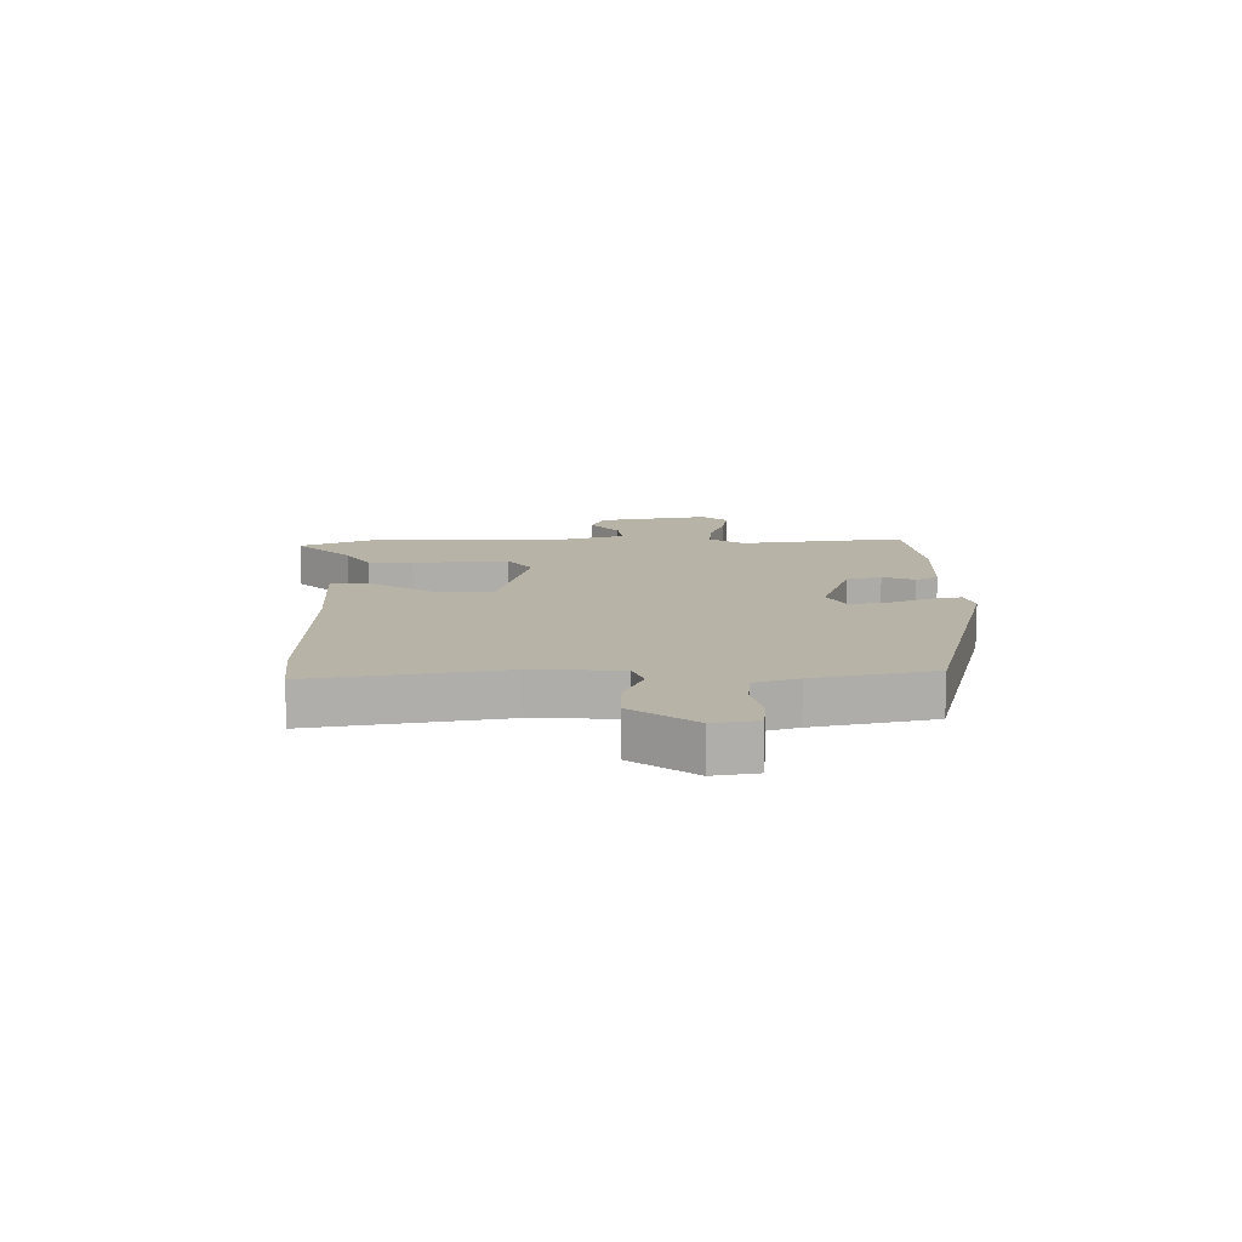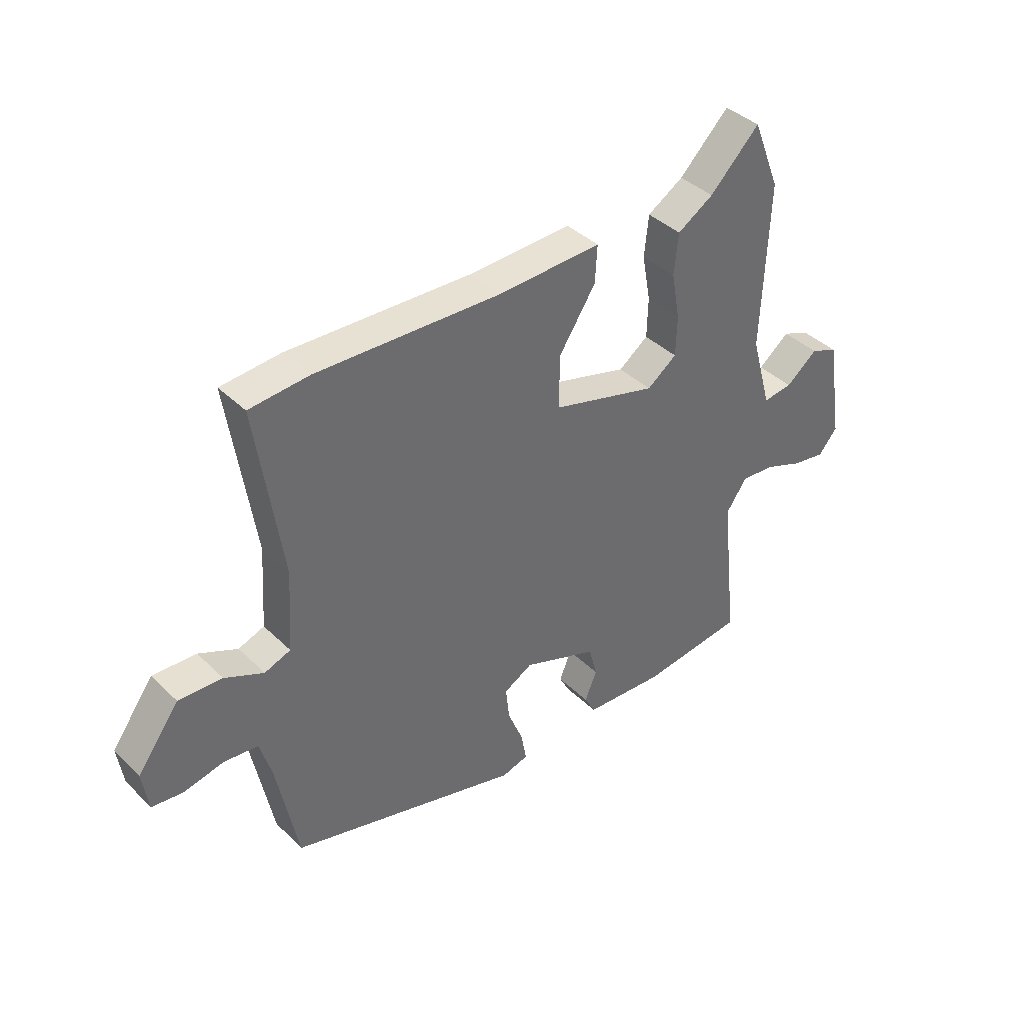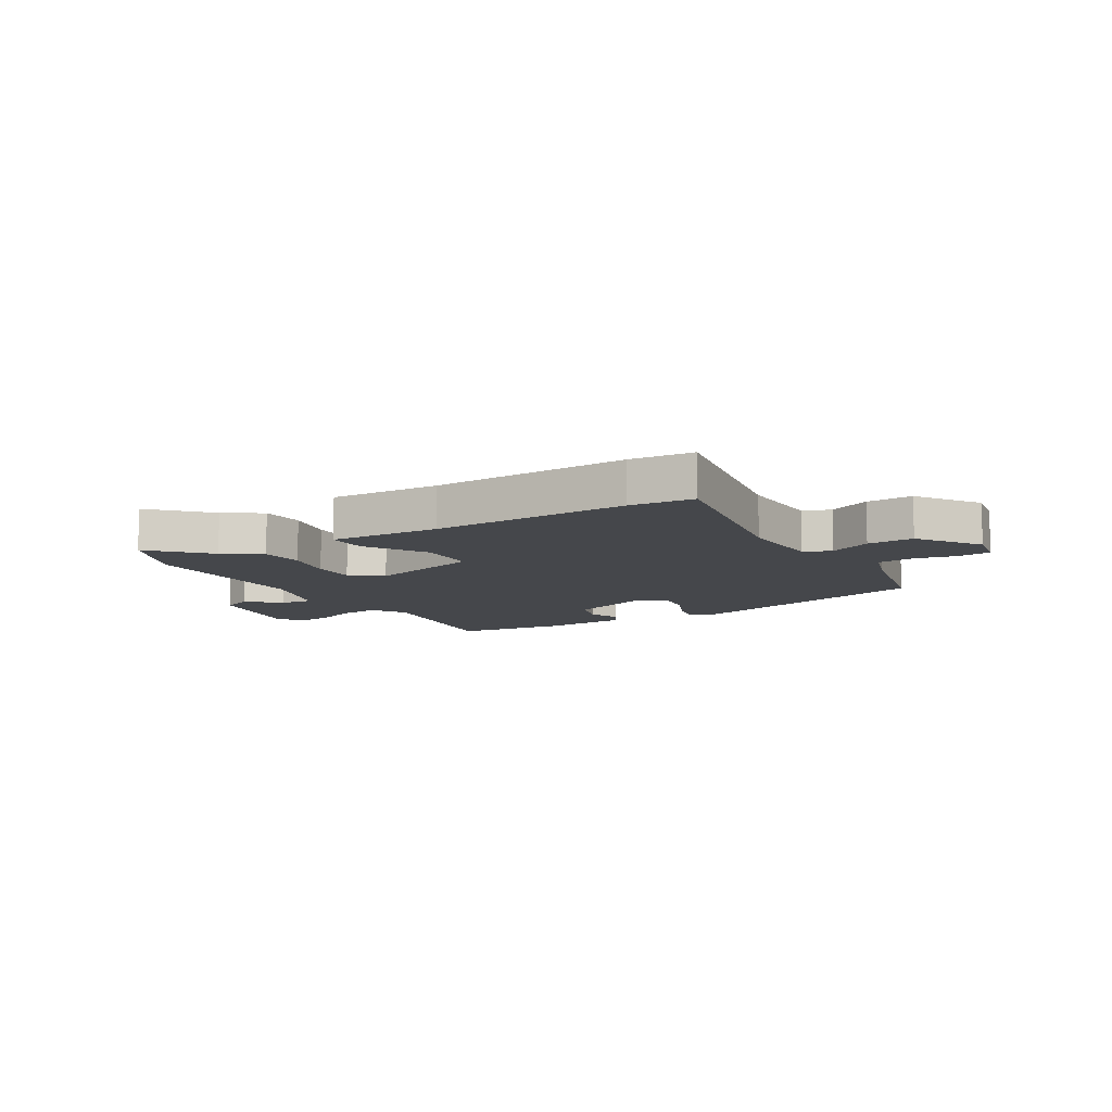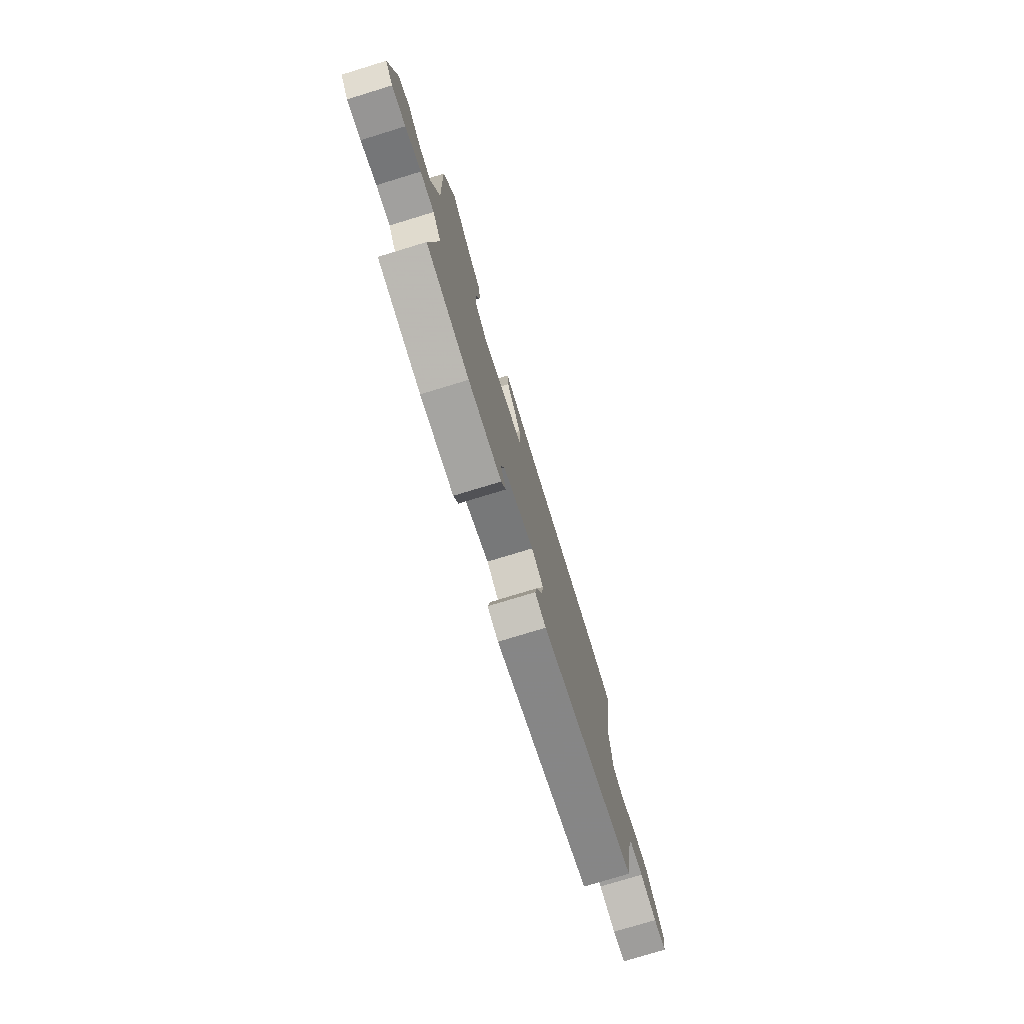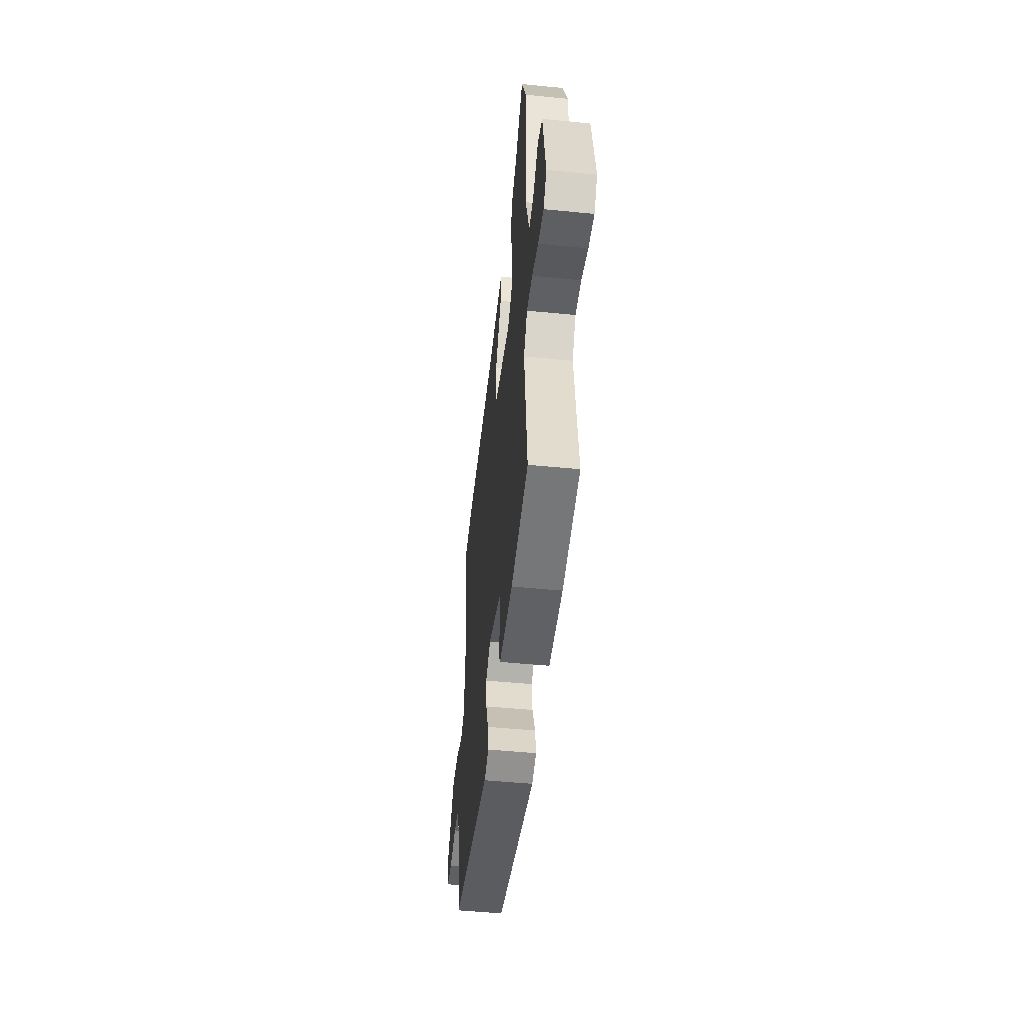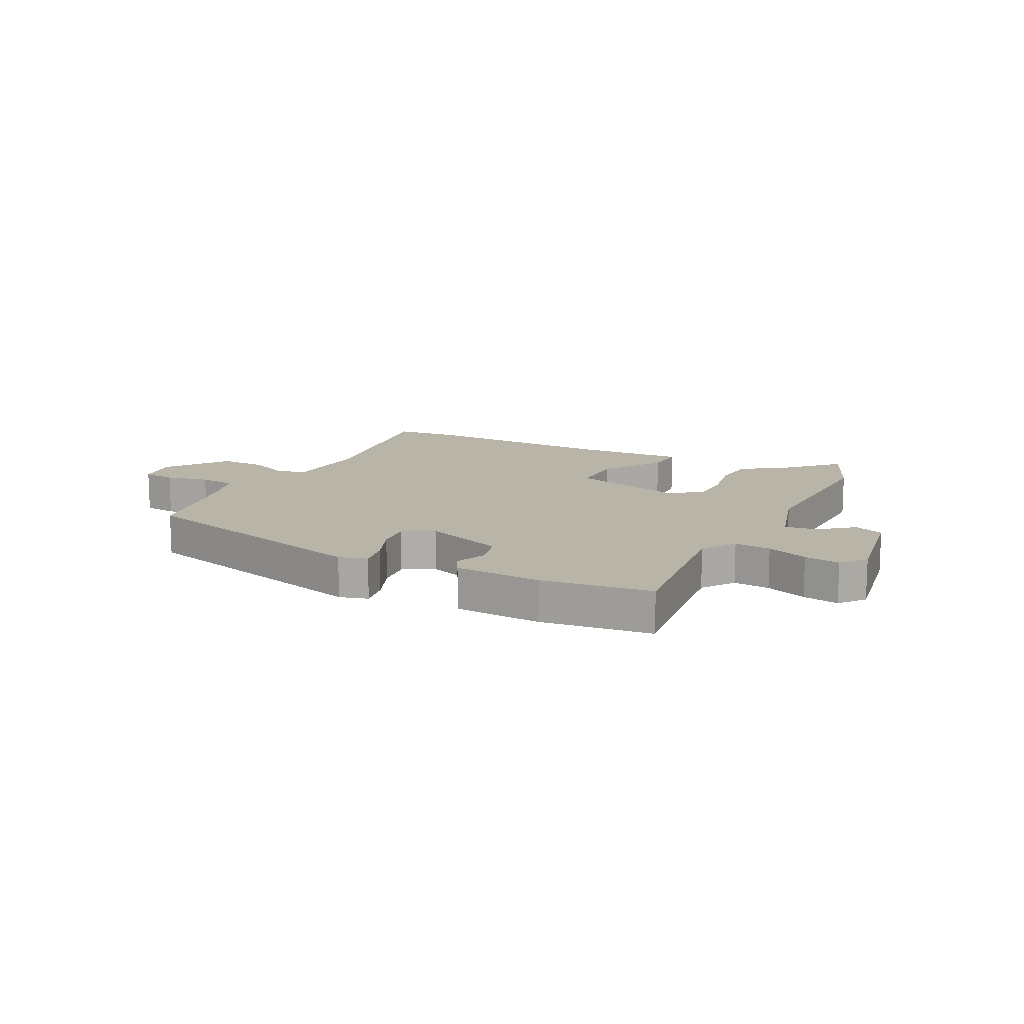
<metadata>
{"format":"obj","ext":"obj","renderer":"f3d","projection":"perspective","resolution":1024,"background":"white","views":[{"elev":12.6,"azim":88.4,"up":"+Y"},{"elev":39.5,"azim":139.9,"up":"+Z"},{"elev":-10.2,"azim":29.8,"up":"+Y"},{"elev":-76.8,"azim":-73.0,"up":"+Z"},{"elev":-50.3,"azim":-96.2,"up":"+Z"},{"elev":13.2,"azim":-153.5,"up":"+Y"}]}
</metadata>
<code>
v 0.412 0.07 0.507
v 0.524 0.07 0.498
v 0.476 0.07 0.174
v 0.486 0.07 0.022
v 0.535 0.07 0.004
v 0.608 0.07 0.038
v 0.69 0.07 0.042
v 0.769 0.07 -0.065
v 0.758 0.07 -0.14
v 0.7 0.07 -0.147
v 0.624 0.07 -0.131
v 0.56 0.07 -0.138
v 0.538 0.07 -0.213
v 0.498 0.07 -0.418
v 0.06 0.07 -0.54
v 0.01 0.07 -0.526
v 0.02 0.07 -0.47
v 0.049 0.07 -0.398
v 0.056 0.07 -0.335
v 0.002 0.07 -0.305
v -0.139 0.07 -0.358
v -0.155 0.07 -0.418
v -0.132 0.07 -0.473
v -0.153 0.07 -0.512
v -0.305 0.07 -0.522
v -0.5 0.07 -0.499
v -0.468 0.07 -0.211
v -0.508 0.07 -0.154
v -0.572 0.07 -0.16
v -0.644 0.07 -0.188
v -0.707 0.07 -0.199
v -0.743 0.07 -0.156
v -0.712 0.07 0.037
v -0.66 0.07 0.058
v -0.601 0.07 0.011
v -0.545 0.07 0.004
v -0.506 0.07 0.142
v -0.518 0.07 0.455
v -0.466 0.07 0.585
v -0.372 0.07 0.492
v -0.304 0.07 0.45
v -0.296 0.07 0.373
v -0.312 0.07 0.285
v -0.31 0.07 0.209
v -0.254 0.07 0.168
v -0.055 0.07 0.224
v -0.056 0.07 0.325
v -0.125 0.07 0.43
v -0.129 0.07 0.5
v 0.065 0.07 0.493
v 0.412 0 0.507
v 0.524 0 0.498
v 0.476 0 0.174
v 0.486 0 0.022
v 0.535 0 0.004
v 0.608 0 0.038
v 0.69 0 0.042
v 0.769 0 -0.065
v 0.758 0 -0.14
v 0.7 0 -0.147
v 0.624 0 -0.131
v 0.56 0 -0.138
v 0.538 0 -0.213
v 0.498 0 -0.418
v 0.06 0 -0.54
v 0.01 0 -0.526
v 0.02 0 -0.47
v 0.049 0 -0.398
v 0.056 0 -0.335
v 0.002 0 -0.305
v -0.139 0 -0.358
v -0.155 0 -0.418
v -0.132 0 -0.473
v -0.153 0 -0.512
v -0.305 0 -0.522
v -0.5 0 -0.499
v -0.468 0 -0.211
v -0.508 0 -0.154
v -0.572 0 -0.16
v -0.644 0 -0.188
v -0.707 0 -0.199
v -0.743 0 -0.156
v -0.712 0 0.037
v -0.66 0 0.058
v -0.601 0 0.011
v -0.545 0 0.004
v -0.506 0 0.142
v -0.518 0 0.455
v -0.466 0 0.585
v -0.372 0 0.492
v -0.304 0 0.45
v -0.296 0 0.373
v -0.312 0 0.285
v -0.31 0 0.209
v -0.254 0 0.168
v -0.055 0 0.224
v -0.056 0 0.325
v -0.125 0 0.43
v -0.129 0 0.5
v 0.065 0 0.493
f 47 48 49 50
f 46 47 50 1
f 40 41 42 43
f 40 43 44
f 37 38 39 40
f 36 37 40 44
f 32 33 34 35
f 32 35 36
f 29 30 31 32
f 28 29 32 36
f 27 28 36 44
f 22 23 24 25
f 21 22 25 26
f 15 16 17 18
f 13 14 15 18
f 12 13 18 19
f 8 9 10 11
f 8 11 12
f 5 6 7 8
f 5 8 12
f 4 5 12 19
f 46 1 2 3
f 45 46 3 4
f 21 26 27 44
f 20 21 44 45
f 4 19 20 45
f 100 99 98 97
f 51 100 97 96
f 93 92 91 90
f 94 93 90
f 90 89 88 87
f 94 90 87 86
f 85 84 83 82
f 86 85 82
f 82 81 80 79
f 86 82 79 78
f 94 86 78 77
f 75 74 73 72
f 76 75 72 71
f 68 67 66 65
f 68 65 64 63
f 69 68 63 62
f 61 60 59 58
f 62 61 58
f 58 57 56 55
f 62 58 55
f 69 62 55 54
f 53 52 51 96
f 54 53 96 95
f 94 77 76 71
f 95 94 71 70
f 95 70 69 54
f 1 51 52 2
f 2 52 53 3
f 3 53 54 4
f 4 54 55 5
f 5 55 56 6
f 6 56 57 7
f 7 57 58 8
f 8 58 59 9
f 9 59 60 10
f 10 60 61 11
f 11 61 62 12
f 12 62 63 13
f 13 63 64 14
f 14 64 65 15
f 15 65 66 16
f 16 66 67 17
f 17 67 68 18
f 18 68 69 19
f 19 69 70 20
f 20 70 71 21
f 21 71 72 22
f 22 72 73 23
f 23 73 74 24
f 24 74 75 25
f 25 75 76 26
f 26 76 77 27
f 27 77 78 28
f 28 78 79 29
f 29 79 80 30
f 30 80 81 31
f 31 81 82 32
f 32 82 83 33
f 33 83 84 34
f 34 84 85 35
f 35 85 86 36
f 36 86 87 37
f 37 87 88 38
f 38 88 89 39
f 39 89 90 40
f 40 90 91 41
f 41 91 92 42
f 42 92 93 43
f 43 93 94 44
f 44 94 95 45
f 45 95 96 46
f 46 96 97 47
f 47 97 98 48
f 48 98 99 49
f 49 99 100 50
f 50 100 51 1

</code>
